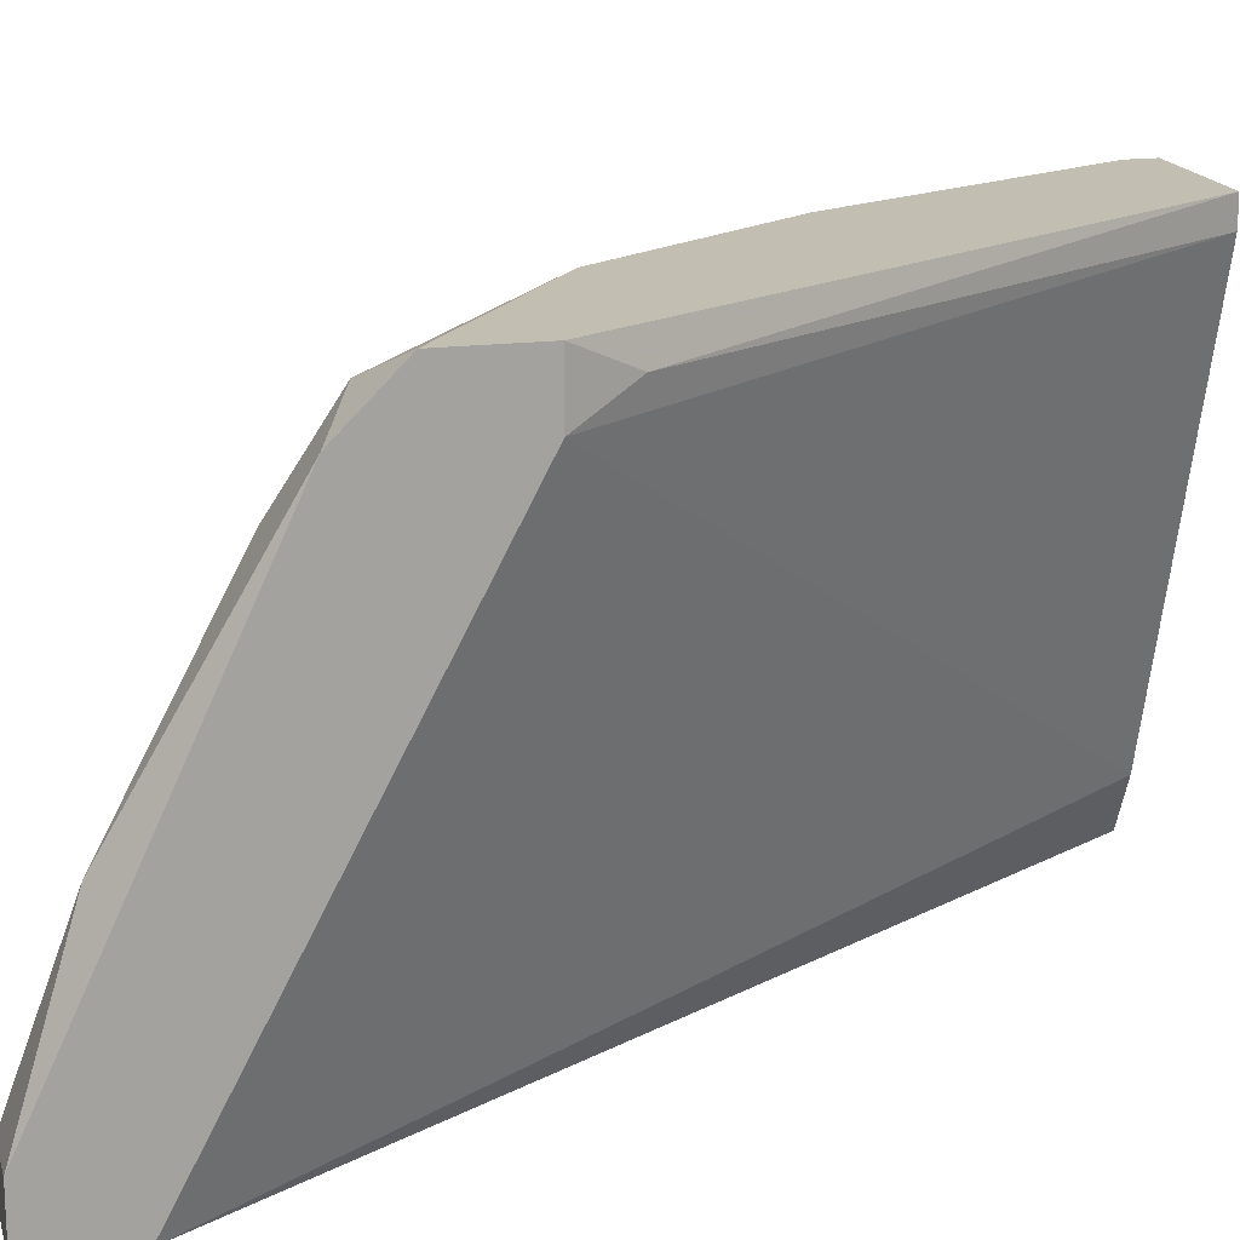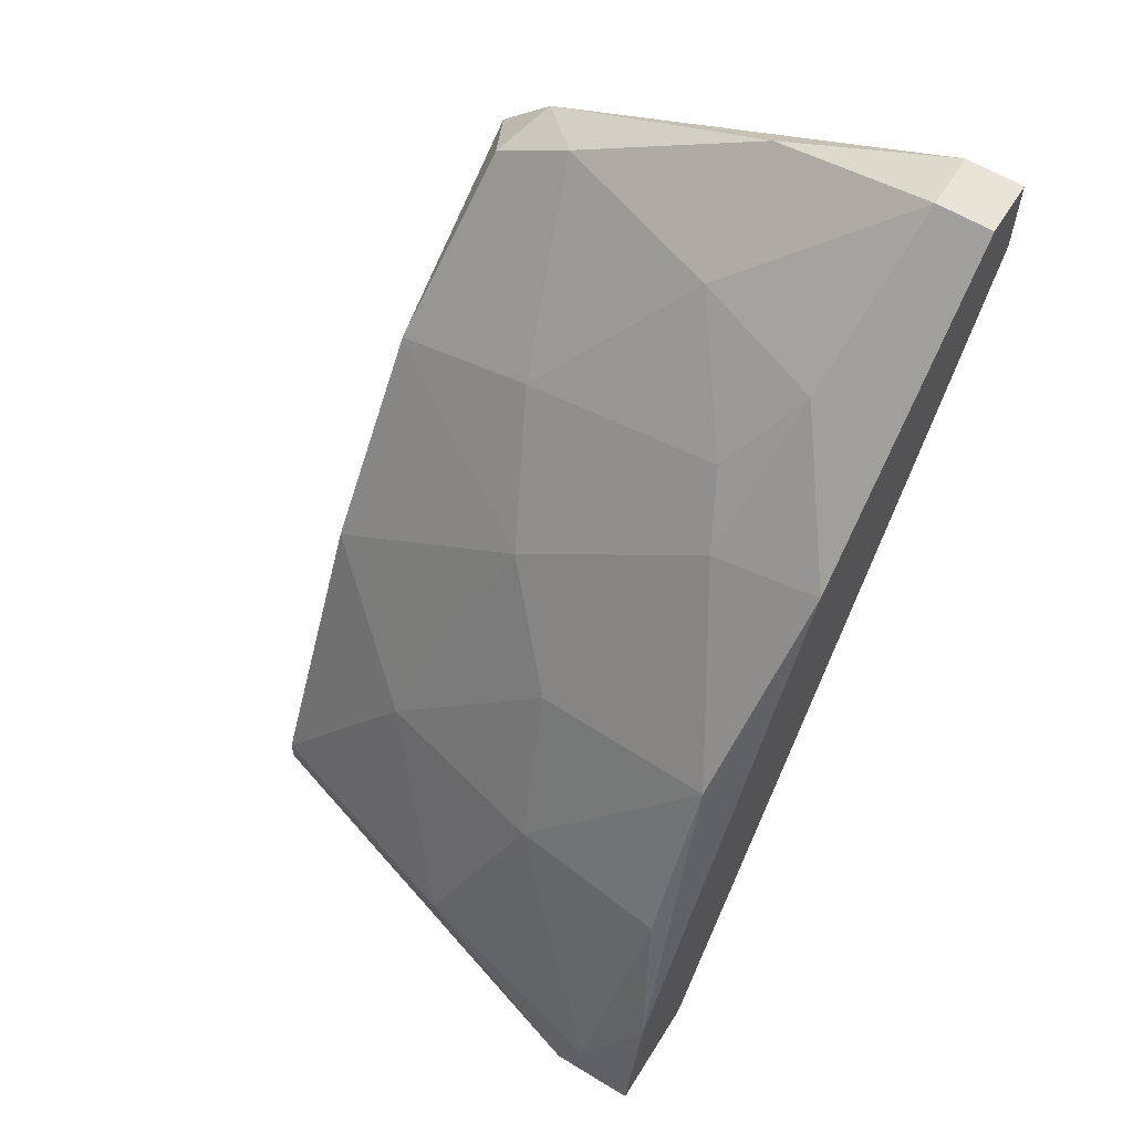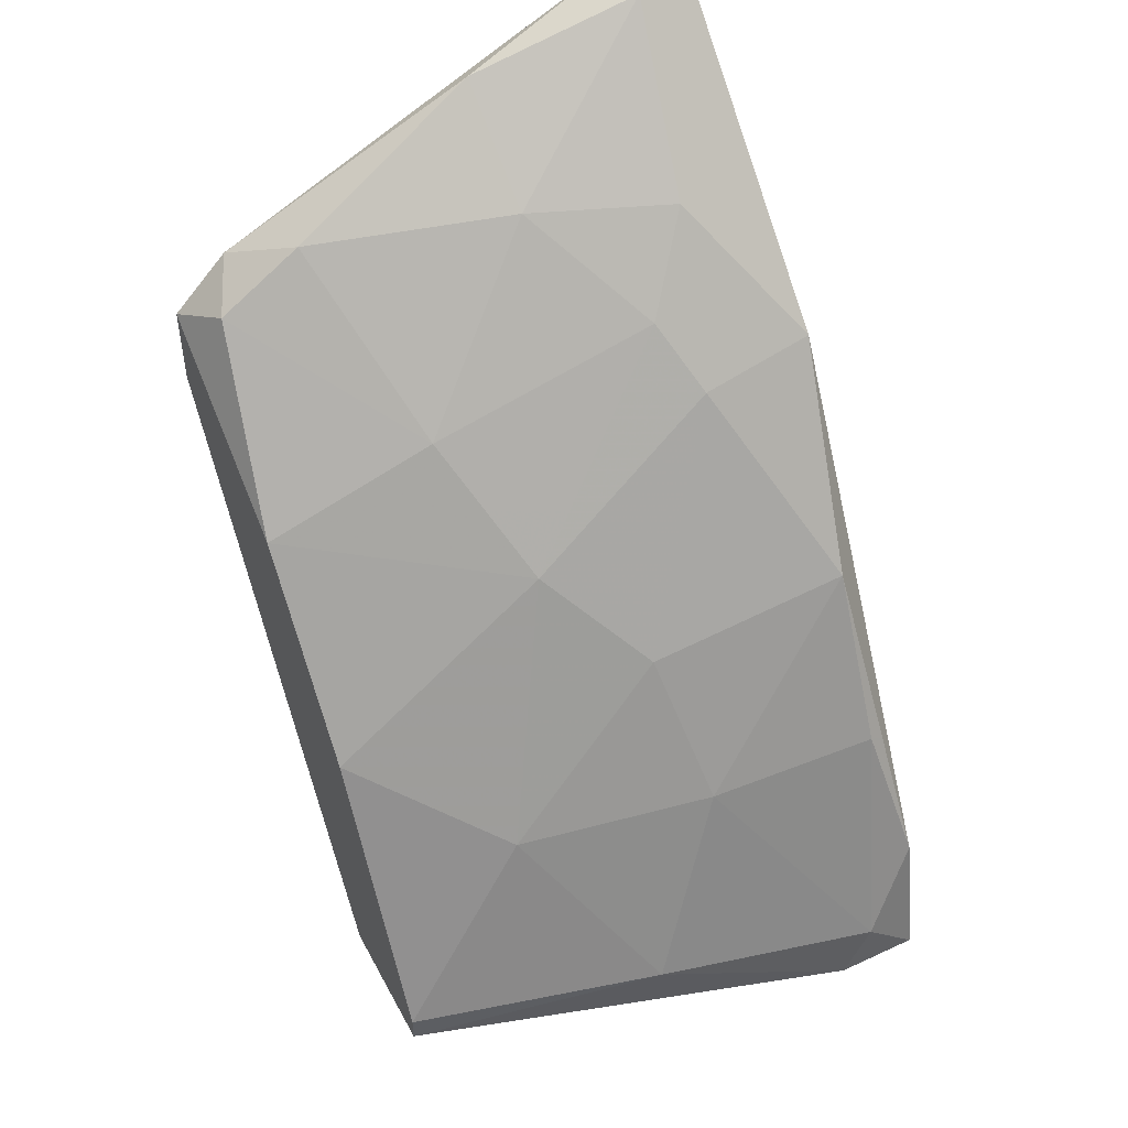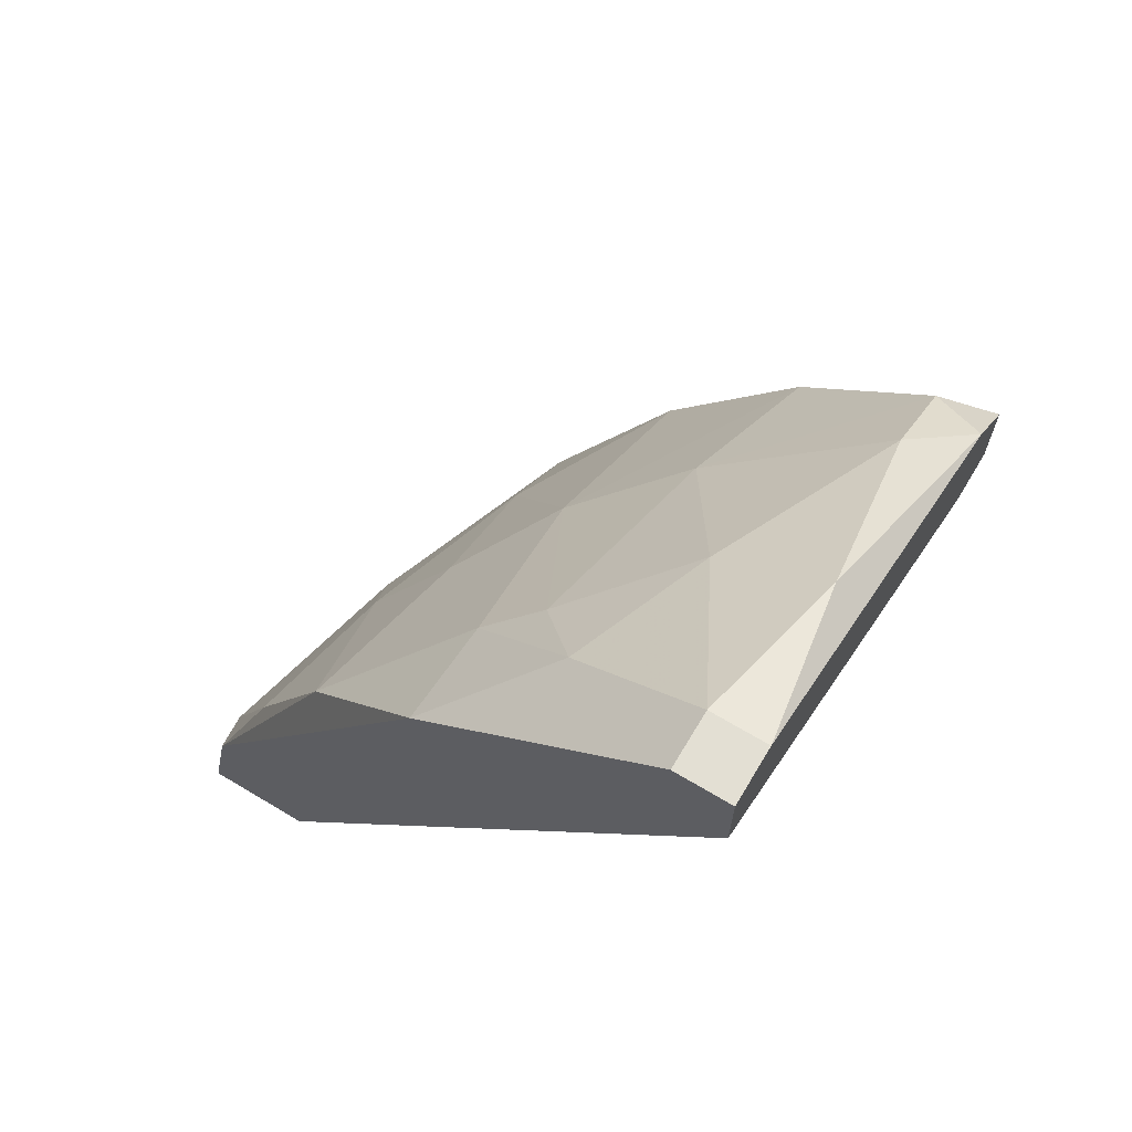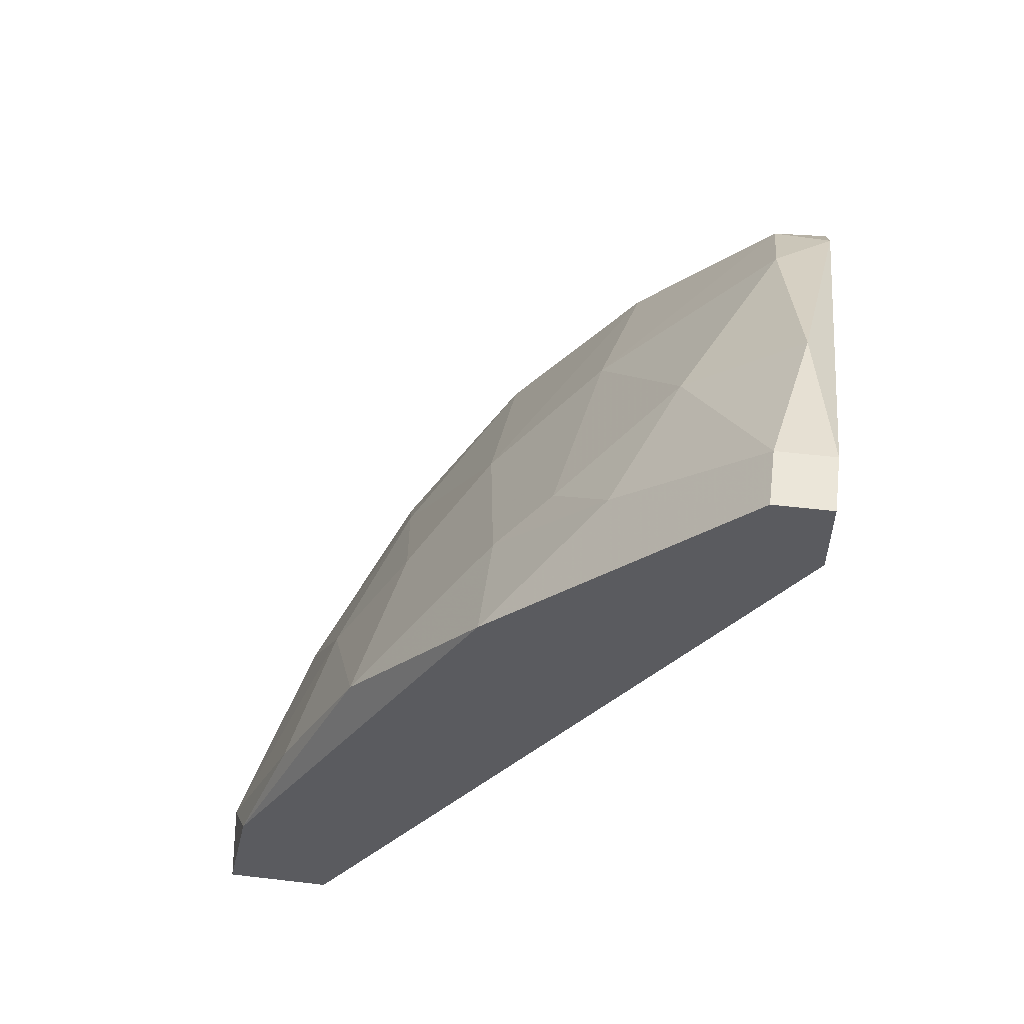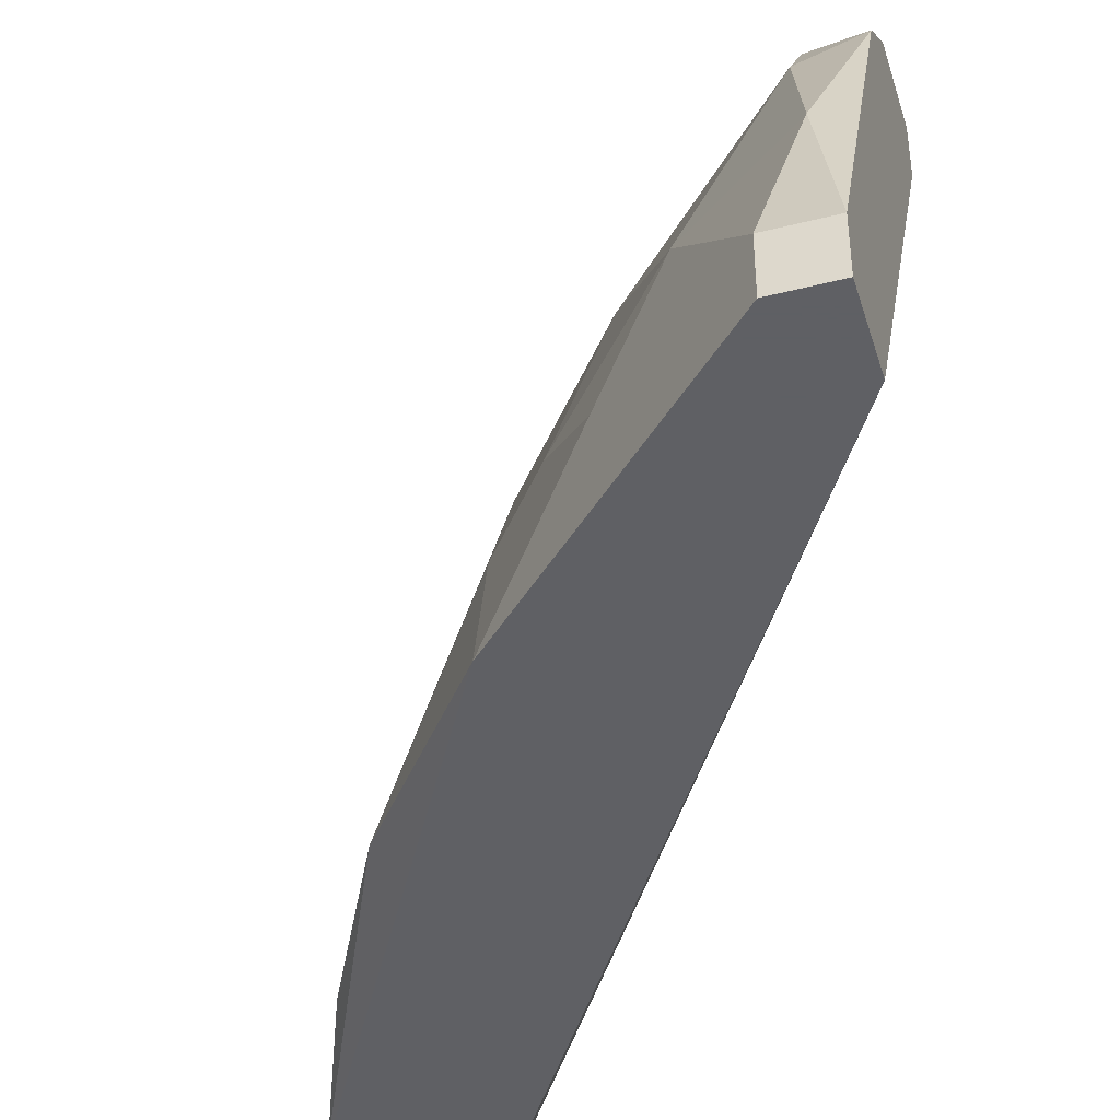
<metadata>
{"format":"obj","ext":"obj","renderer":"f3d","projection":"perspective","resolution":1024,"background":"white","views":[{"elev":17.3,"azim":75.5,"up":"+Y"},{"elev":61.1,"azim":-58.1,"up":"+Z"},{"elev":48.4,"azim":-117.3,"up":"+Z"},{"elev":67.0,"azim":31.0,"up":"+Z"},{"elev":56.0,"azim":7.0,"up":"+Z"},{"elev":-43.2,"azim":16.7,"up":"+Y"}]}
</metadata>
<code>
v 0.003469 0.009621 0.02079
v 0.003469 0.01272 0.01707
v -0.001185 0.01148 0.01397
v -0.001185 0.007449 0.01645
v 0.000986 0.00869 0.01893
v -0.000875 0.009621 0.01583
v -0.002736 0.007139 0.01303
v -0.000565 0.01303 0.01366
v 0.002228 0.009621 0.01986
v -0.002116 0.007449 0.01459
v -0.001806 0.009311 0.01428
v -0.001806 0.007139 0.01148
v 0.00378 0.01303 0.01862
v 0.00378 0.01303 0.01769
v 0.00378 0.00776 0.02141
v 0.00378 0.007139 0.02048
v 0.00378 0.007139 0.02141
v 0.00378 0.01241 0.01924
v 0.00378 0.01241 0.01769
v -0.001496 0.01303 0.01179
v -0.001496 0.01303 0.01148
v -0.001496 0.00776 0.01148
v 0.001297 0.01117 0.018
v 0.001607 0.01303 0.01707
v 0.001607 0.00807 0.01986
v -0.003047 0.00776 0.0121
v -0.003047 0.00807 0.01148
v -0.003047 0.007139 0.01148
v 5.6e-05 0.01303 0.0149
v 5.6e-05 0.01303 0.01148
v 5.6e-05 0.01055 0.01676
v 5.6e-05 0.01272 0.01148
v -0.002427 0.01024 0.0121
v 0.000366 0.00838 0.01831
v 0.000366 0.007139 0.01862
v 0.003159 0.00776 0.02141
v 0.003159 0.01179 0.01955
v 0.003159 0.007139 0.02141
v 0.003159 0.01272 0.01893
f 9 36 1
f 9 1 37
f 1 15 18
f 36 15 1
f 1 18 37
f 19 2 14
f 2 30 14
f 2 19 32
f 30 2 32
f 3 11 6
f 31 3 6
f 8 20 3
f 8 3 29
f 33 11 3
f 20 33 3
f 3 31 29
f 11 4 6
f 6 4 34
f 7 4 10
f 4 7 35
f 4 11 10
f 4 35 34
f 5 9 23
f 9 5 25
f 31 5 23
f 25 5 34
f 5 31 34
f 31 6 34
f 26 7 10
f 12 17 7
f 12 7 28
f 7 17 35
f 28 7 26
f 13 8 24
f 30 8 13
f 8 30 20
f 24 8 29
f 23 9 37
f 36 9 25
f 11 26 10
f 11 33 26
f 17 12 16
f 16 12 22
f 12 30 22
f 27 12 28
f 30 12 27
f 13 19 14
f 30 13 14
f 15 16 13
f 15 13 18
f 13 16 19
f 13 39 18
f 39 13 24
f 15 17 16
f 17 15 36
f 16 22 19
f 35 17 38
f 17 36 38
f 18 39 37
f 19 22 32
f 20 30 21
f 33 20 21
f 30 27 21
f 27 33 21
f 22 30 32
f 24 31 23
f 39 24 23
f 39 23 37
f 31 24 29
f 35 25 34
f 35 38 25
f 38 36 25
f 27 28 26
f 33 27 26

</code>
